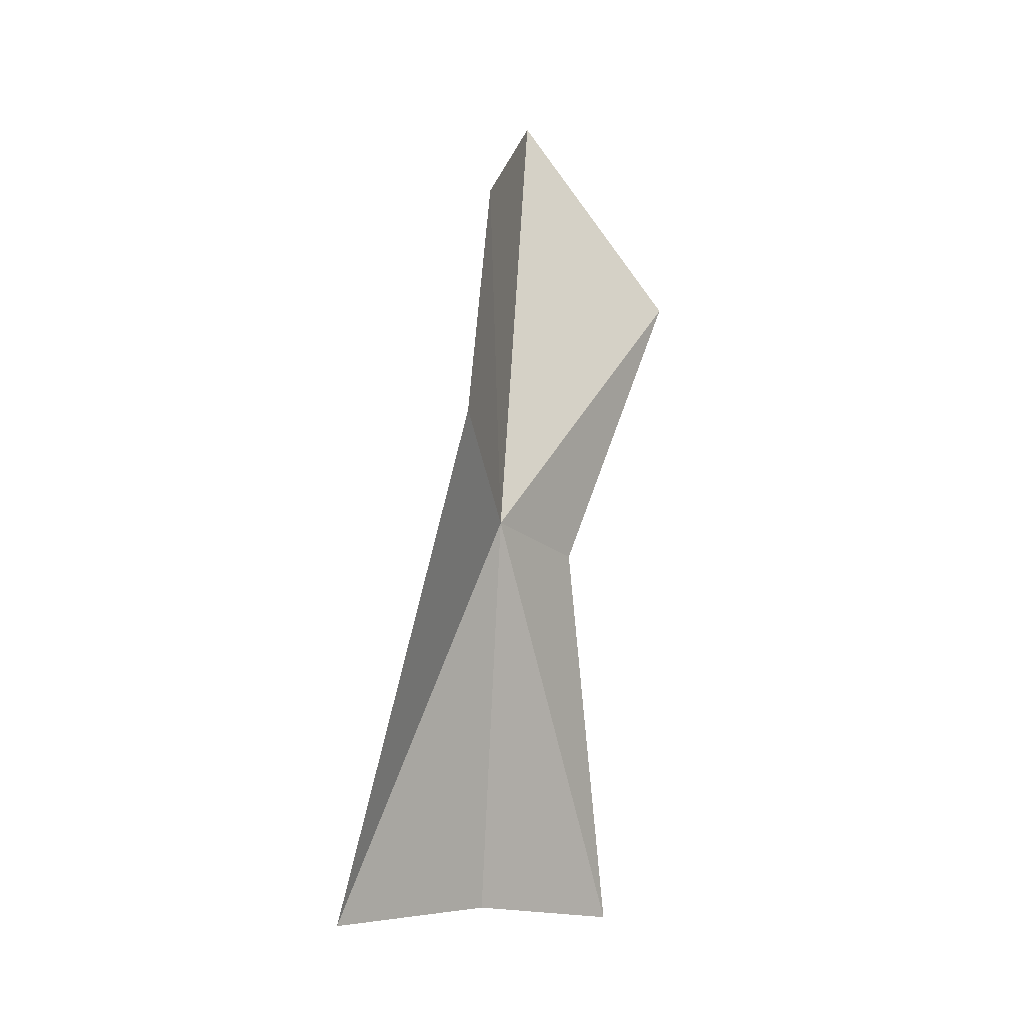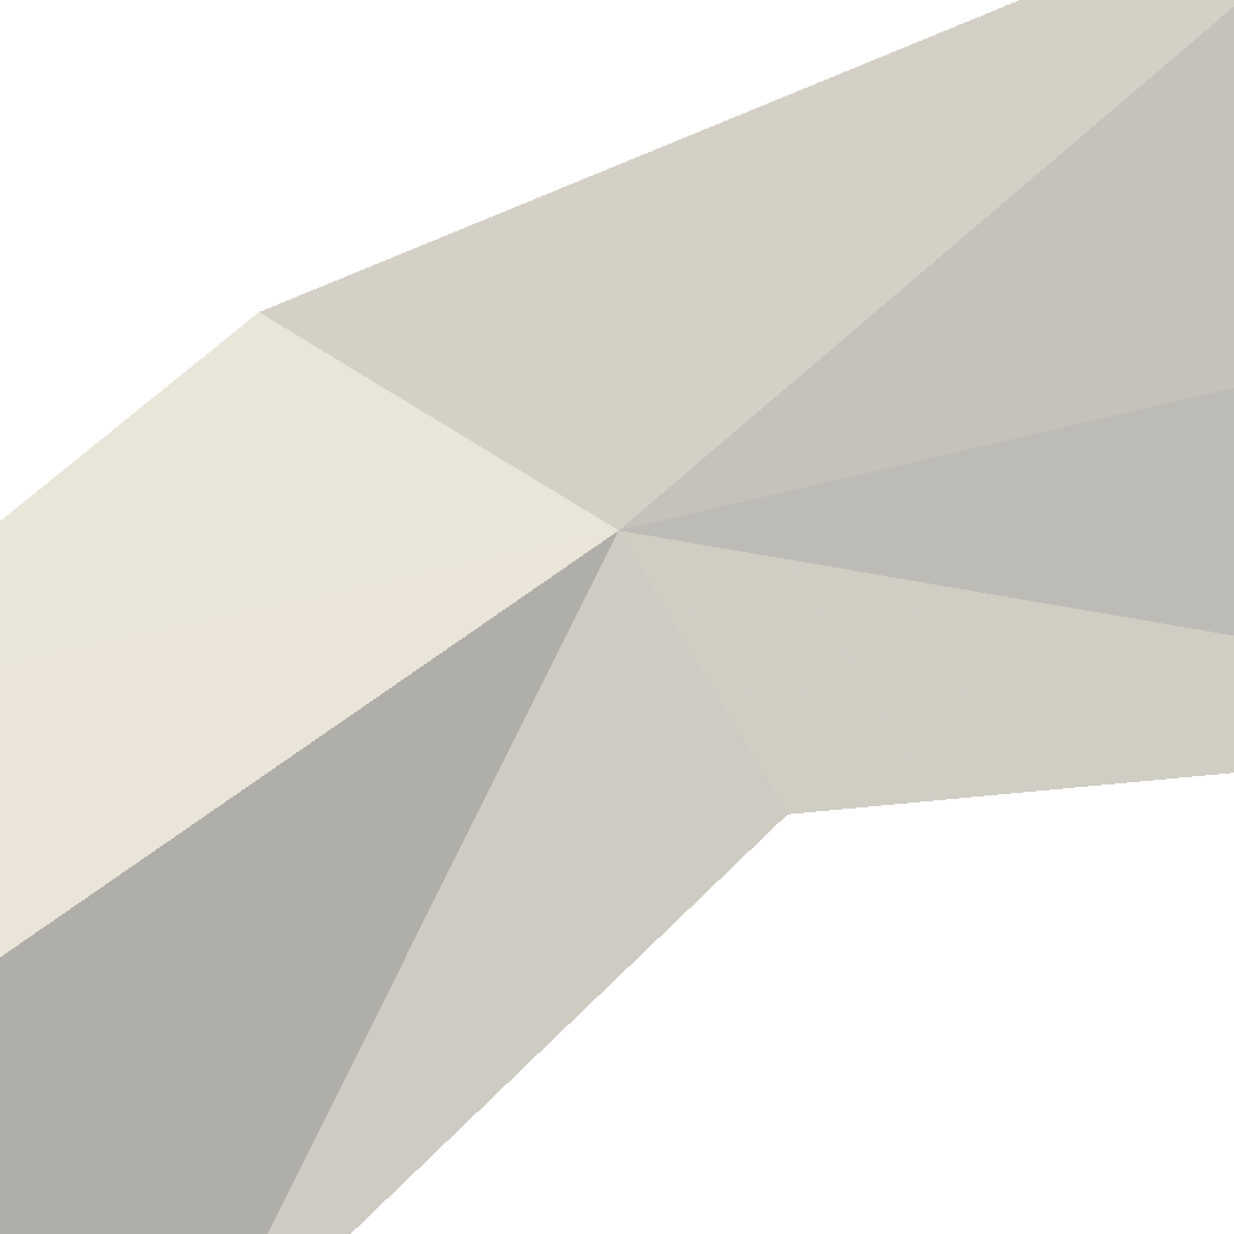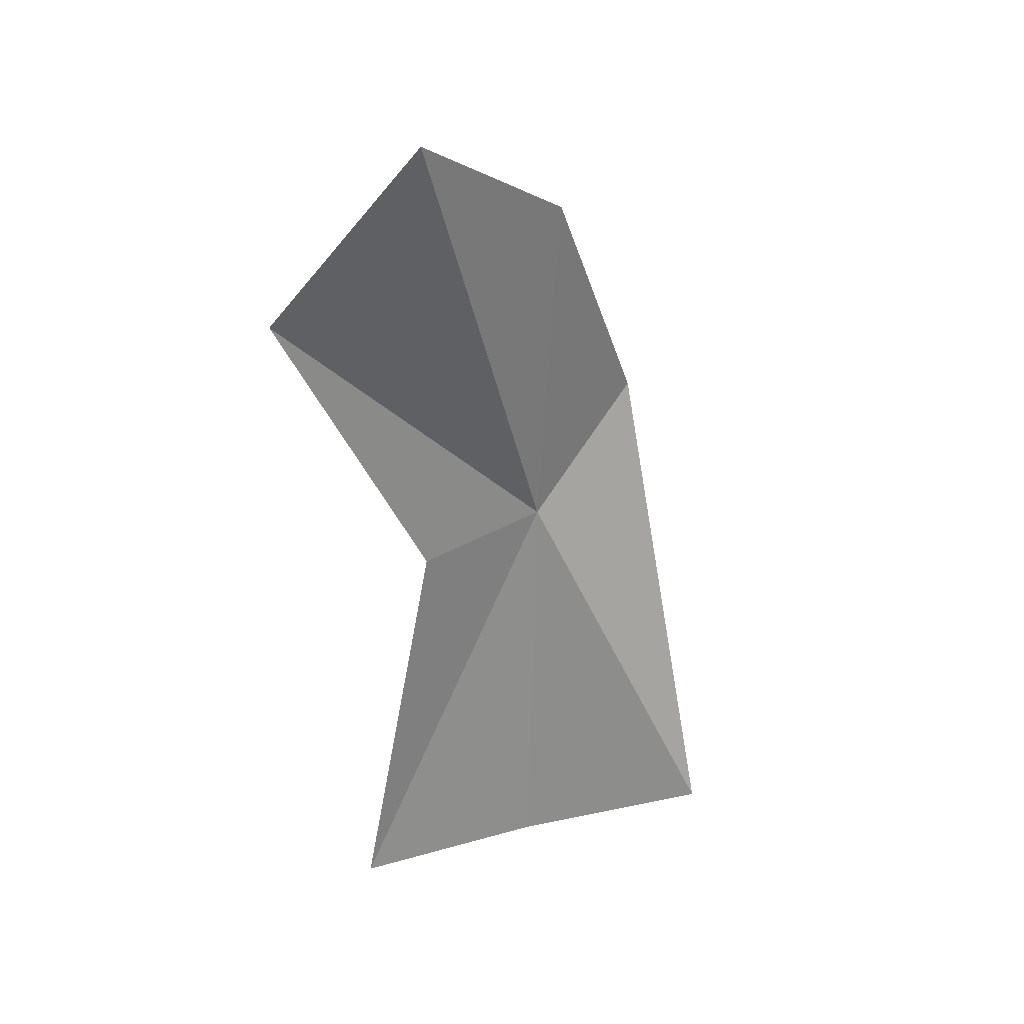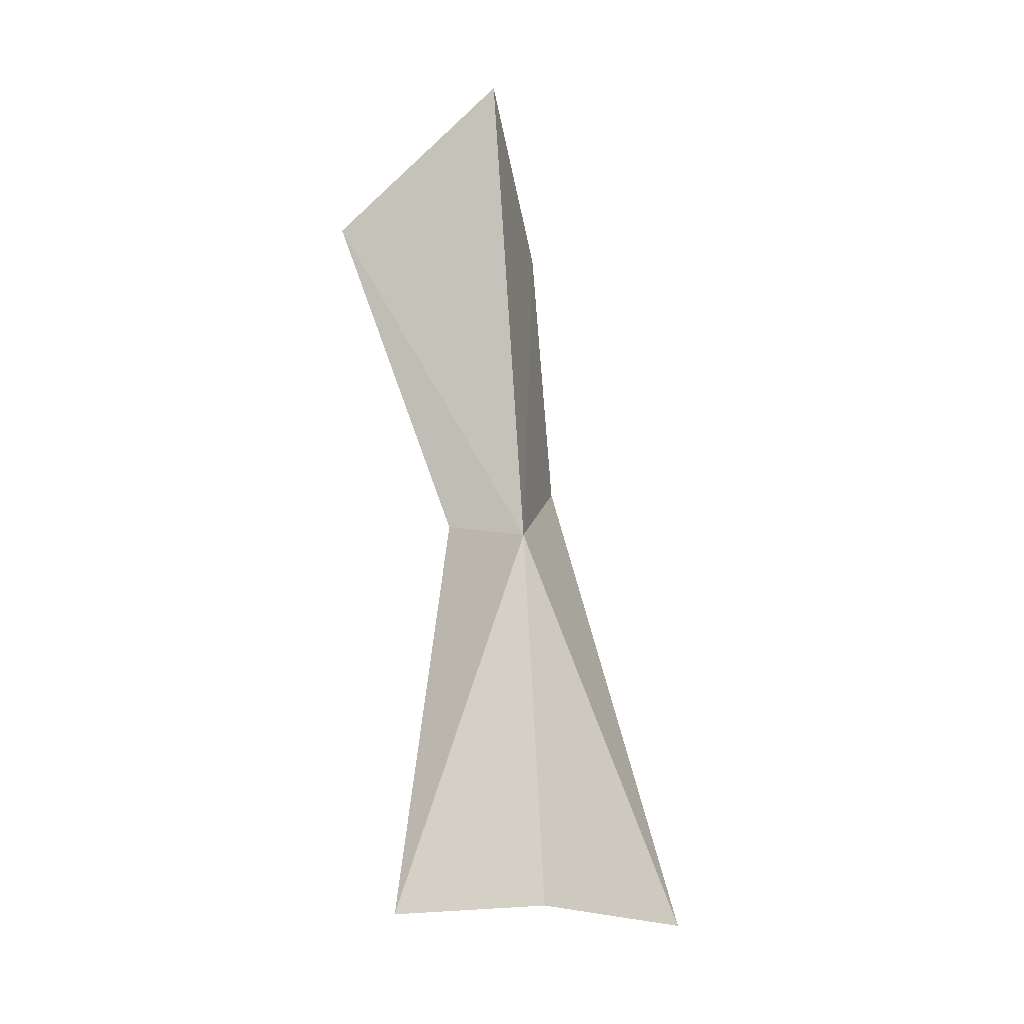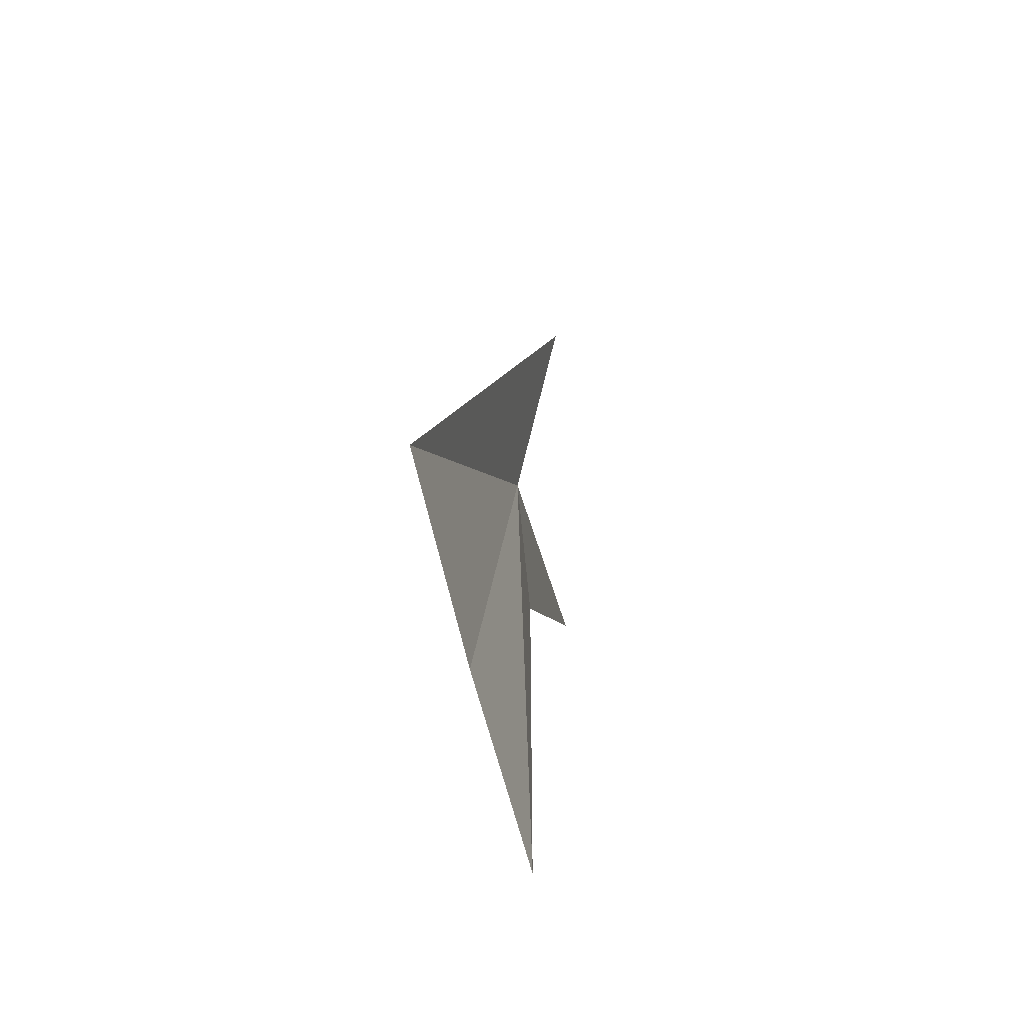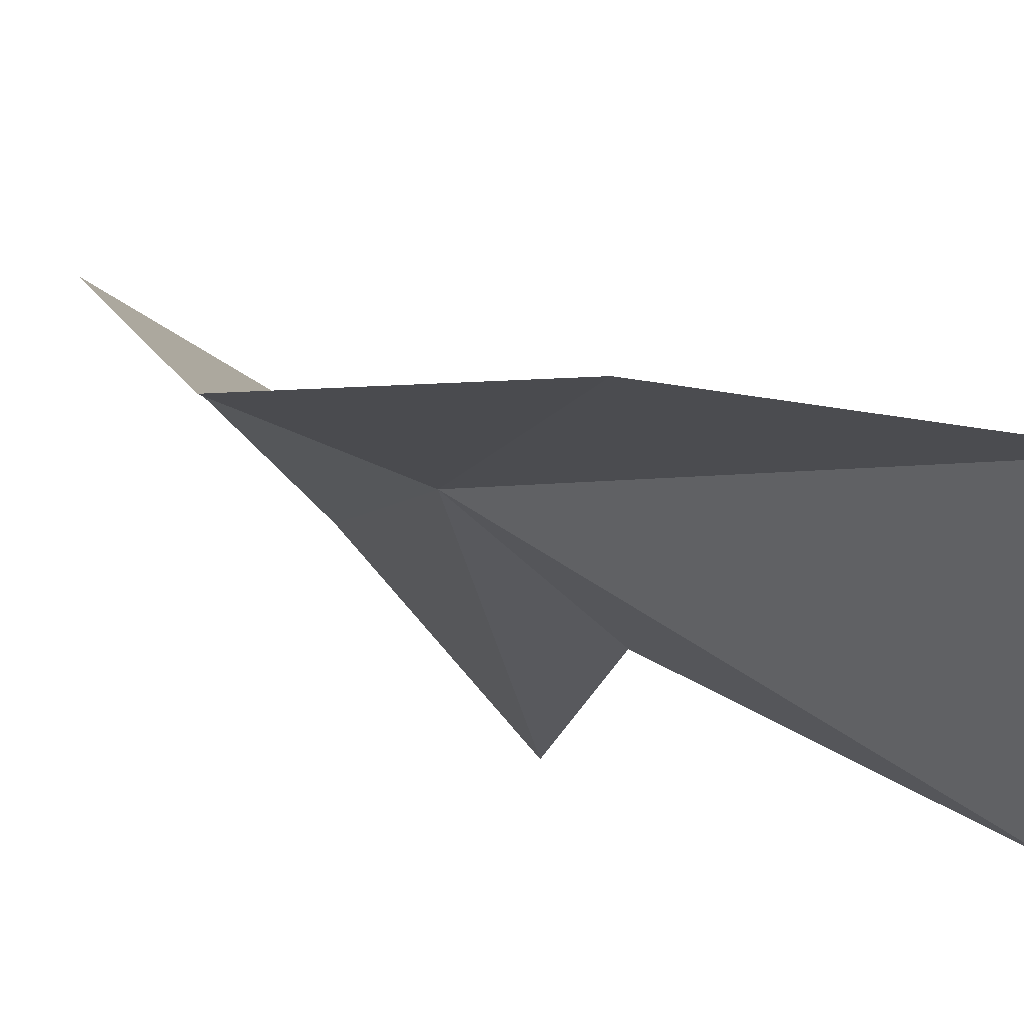
<metadata>
{"format":"obj","ext":"obj","renderer":"f3d","projection":"perspective","resolution":1024,"background":"white","views":[{"elev":-3.8,"azim":-89.1,"up":"+Z"},{"elev":50.1,"azim":68.6,"up":"+Y"},{"elev":32.6,"azim":122.7,"up":"+Z"},{"elev":-21.7,"azim":92.0,"up":"+Z"},{"elev":-71.1,"azim":-118.6,"up":"+Z"},{"elev":-5.5,"azim":-16.2,"up":"+Y"}]}
</metadata>
<code>
v 35.06 -1.822 16.65
v 40.98 -7.03 24.14
v 39.65 -2.598 29.99
v 38.1 -3.923 15.75
v 40.27 -5.058 4.103
v 32.1 2.735 5.065
v 31.04 -0.9891 19.61
v 36.46 -1.213 4.958
v 34.4 -1.518 26.67
f 1 3 2
f 1 4 5
f 1 6 7
f 1 8 6
f 1 9 3
f 1 5 8
f 1 7 9
f 1 2 4

</code>
